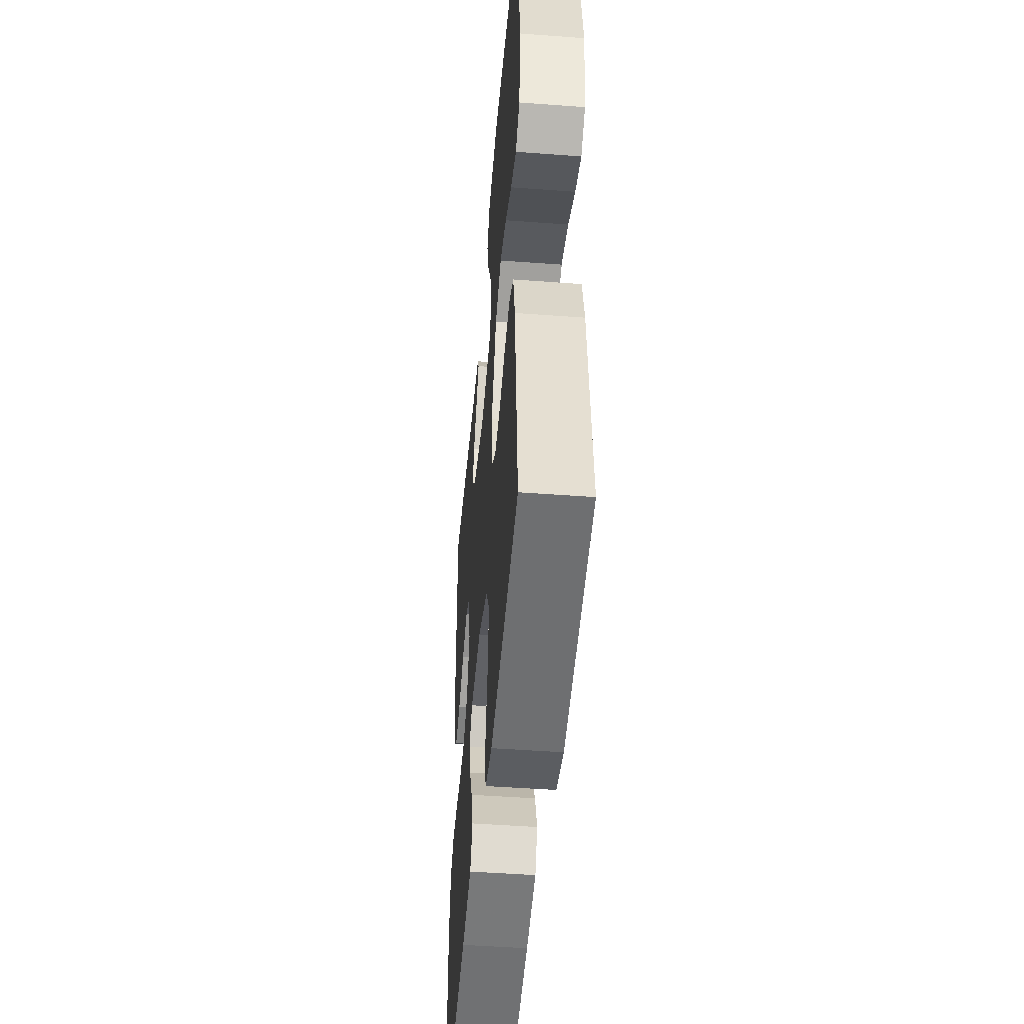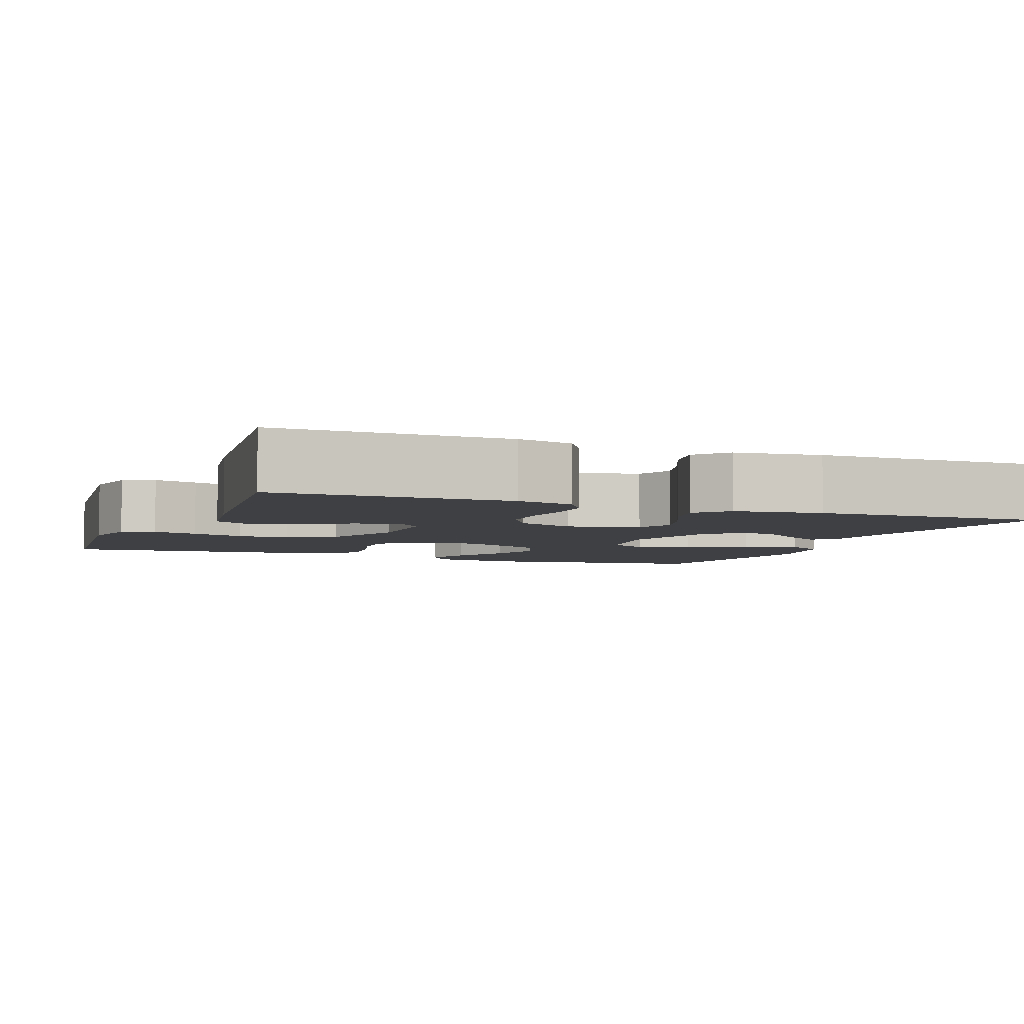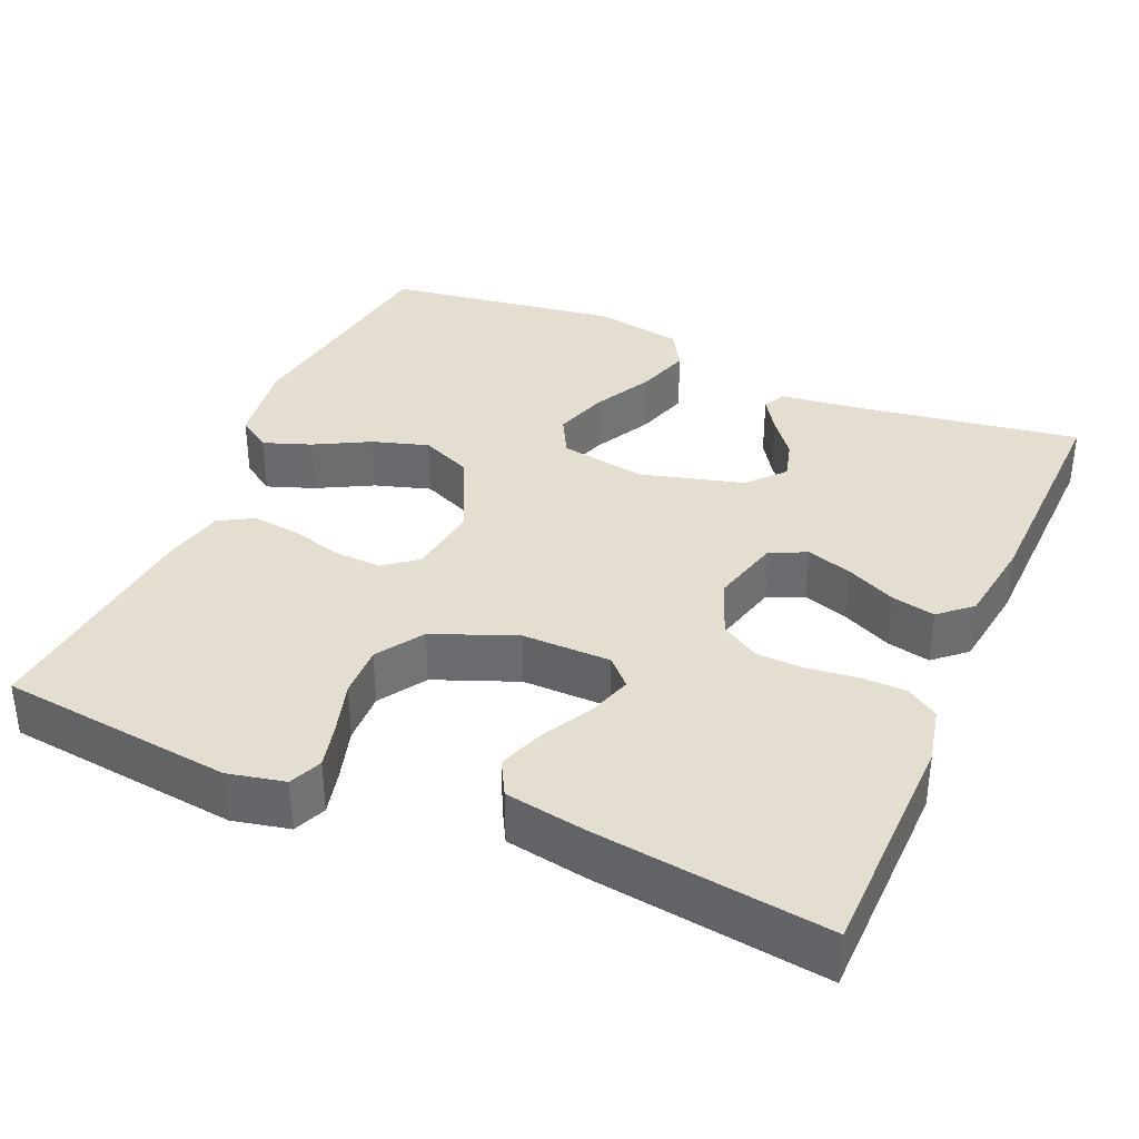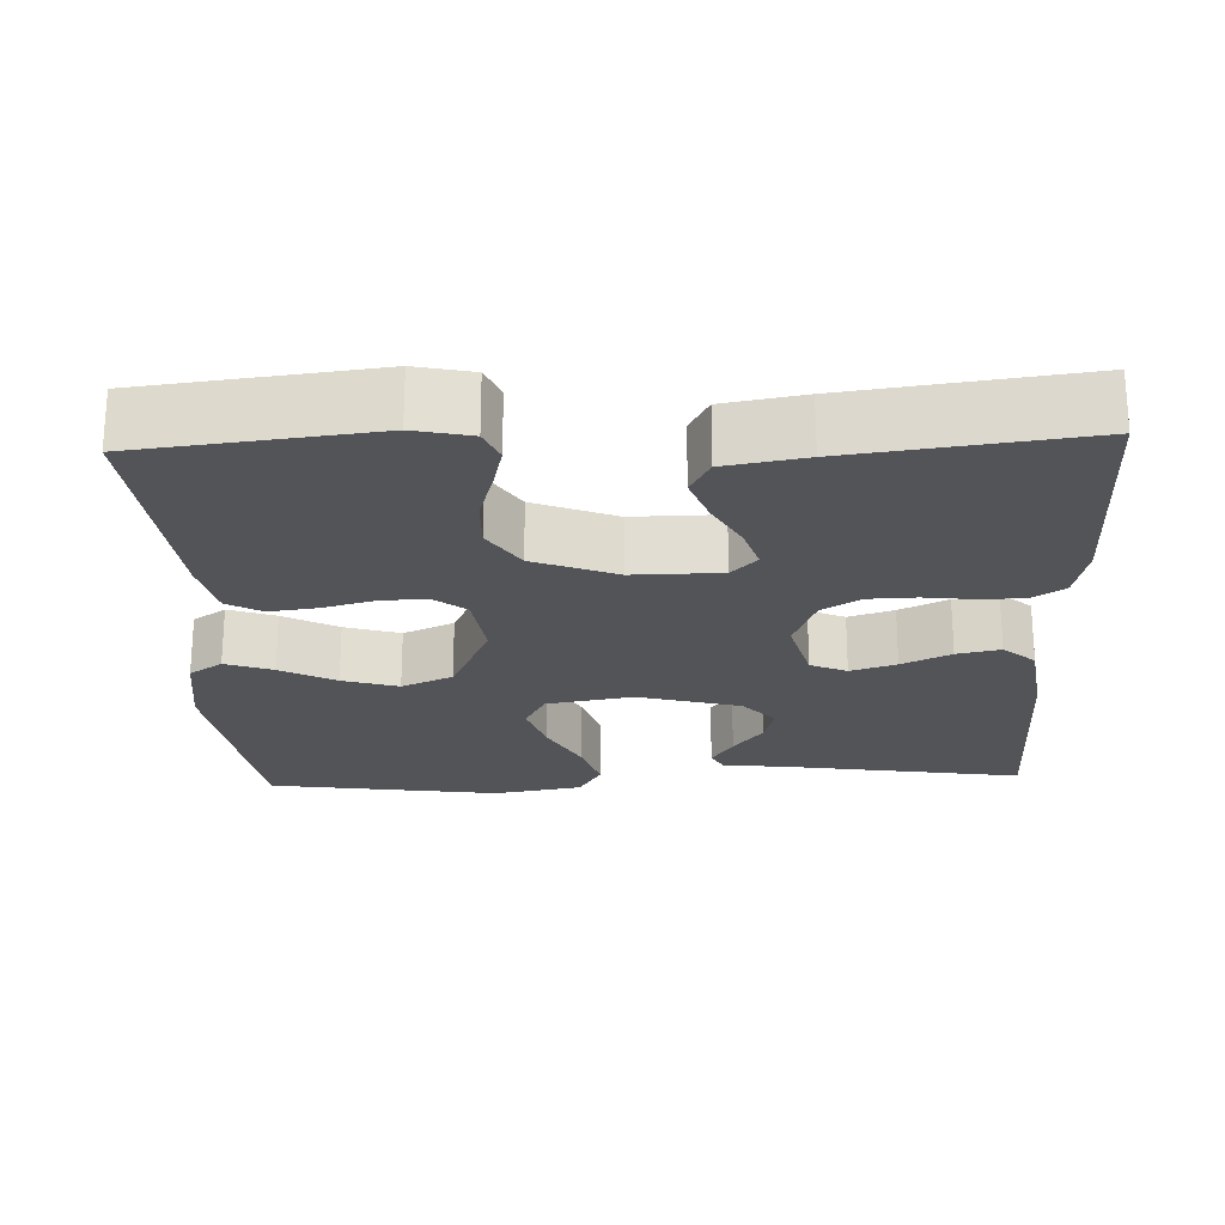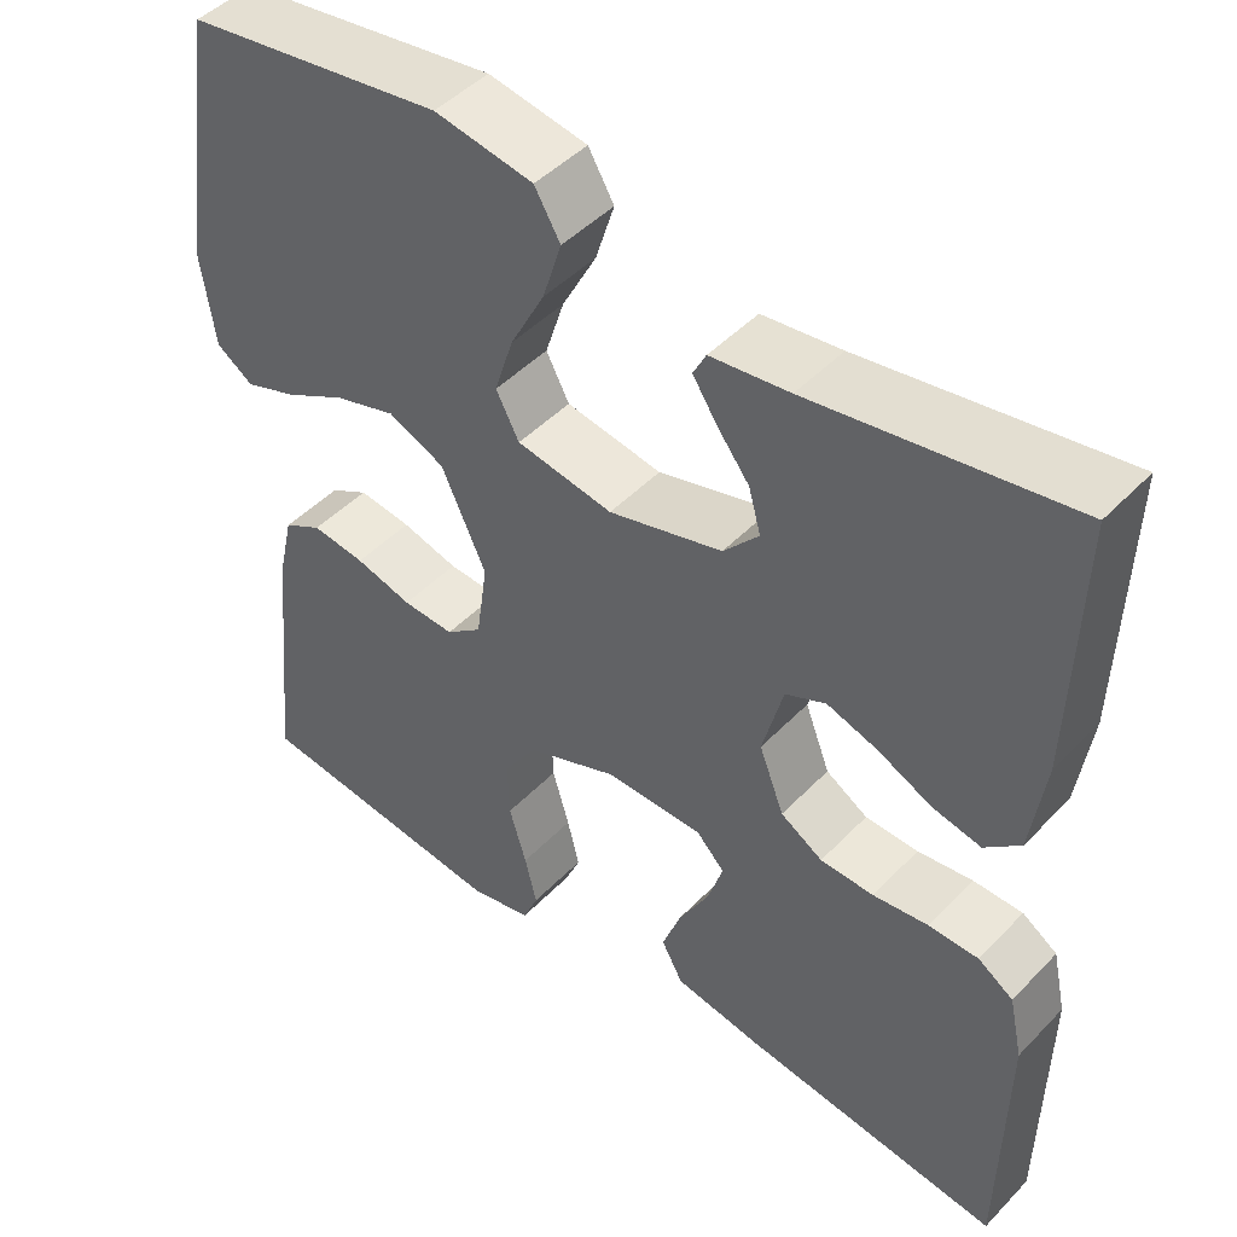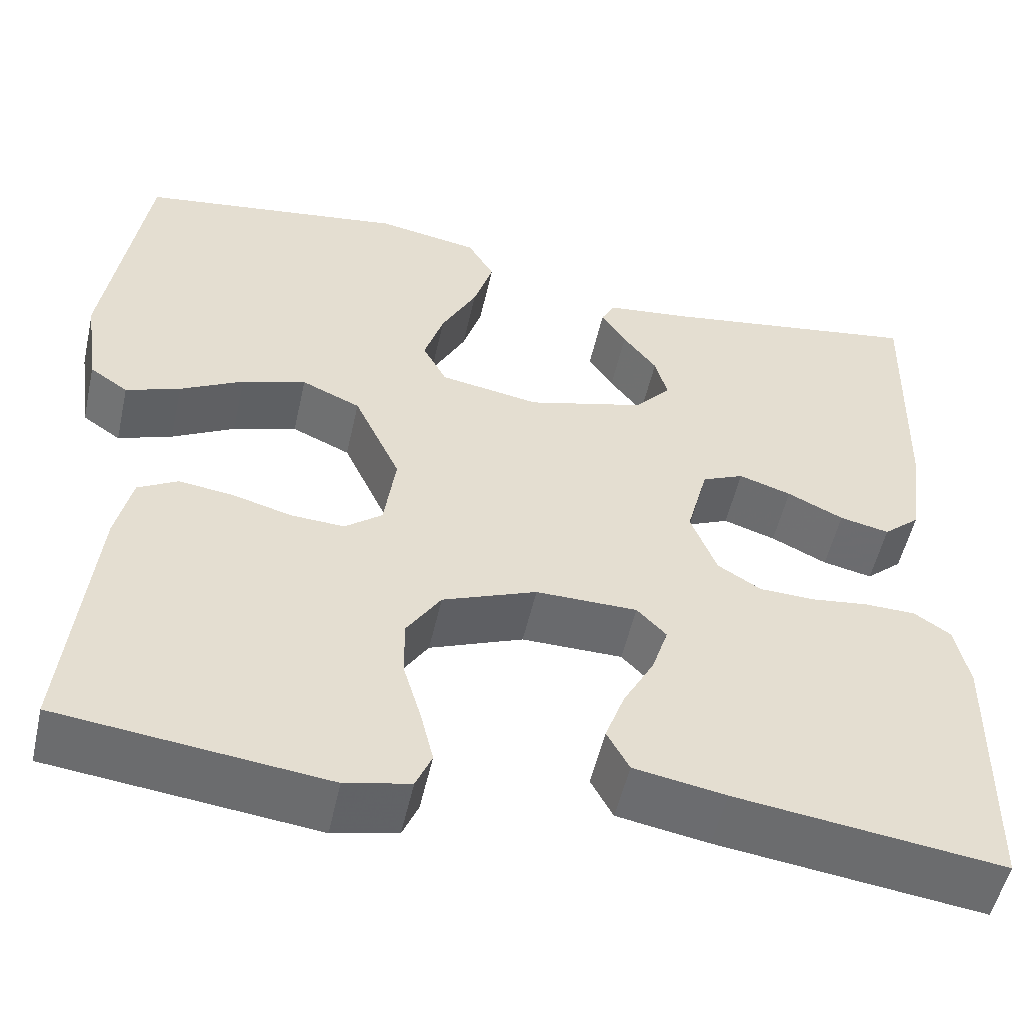
<metadata>
{"format":"obj","ext":"obj","renderer":"f3d","projection":"perspective","resolution":1024,"background":"white","views":[{"elev":-47.8,"azim":85.2,"up":"+Z"},{"elev":-4.8,"azim":-112.0,"up":"+Y"},{"elev":36.4,"azim":-156.6,"up":"+Y"},{"elev":-23.0,"azim":-177.7,"up":"+Y"},{"elev":46.5,"azim":-139.2,"up":"+Z"},{"elev":-53.0,"azim":167.4,"up":"+Z"}]}
</metadata>
<code>
v -0.5 0.07 0.5
v -0.2 0.07 0.453
v -0.108 0.07 0.442
v -0.093 0.07 0.413
v -0.121 0.07 0.37
v -0.159 0.07 0.321
v -0.173 0.07 0.27
v -0.132 0.07 0.224
v 0 0.07 0.188
v 0.112 0.07 0.207
v 0.139 0.07 0.258
v 0.117 0.07 0.327
v 0.077 0.07 0.403
v 0.055 0.07 0.473
v 0.085 0.07 0.524
v 0.2 0.07 0.544
v 0.5 0.07 0.5
v 0.545 0.07 0.2
v 0.529 0.07 0.088
v 0.486 0.07 0.059
v 0.425 0.07 0.081
v 0.354 0.07 0.119
v 0.282 0.07 0.141
v 0.216 0.07 0.112
v 0.164 0.07 0
v 0.177 0.07 -0.092
v 0.219 0.07 -0.125
v 0.279 0.07 -0.122
v 0.345 0.07 -0.104
v 0.407 0.07 -0.096
v 0.452 0.07 -0.121
v 0.47 0.07 -0.2
v 0.5 0.07 -0.5
v 0.2 0.07 -0.535
v 0.127 0.07 -0.519
v 0.109 0.07 -0.477
v 0.123 0.07 -0.419
v 0.143 0.07 -0.351
v 0.145 0.07 -0.284
v 0.106 0.07 -0.224
v 0 0.07 -0.182
v -0.114 0.07 -0.183
v -0.147 0.07 -0.217
v -0.129 0.07 -0.273
v -0.094 0.07 -0.337
v -0.072 0.07 -0.397
v -0.097 0.07 -0.443
v -0.2 0.07 -0.461
v -0.5 0.07 -0.5
v -0.505 0.07 -0.2
v -0.489 0.07 -0.127
v -0.448 0.07 -0.1
v -0.39 0.07 -0.099
v -0.326 0.07 -0.107
v -0.264 0.07 -0.105
v -0.215 0.07 -0.075
v -0.186 0.07 0
v -0.21 0.07 0.091
v -0.257 0.07 0.112
v -0.316 0.07 0.093
v -0.379 0.07 0.063
v -0.435 0.07 0.051
v -0.476 0.07 0.087
v -0.492 0.07 0.2
v -0.5 0 0.5
v -0.2 0 0.453
v -0.108 0 0.442
v -0.093 0 0.413
v -0.121 0 0.37
v -0.159 0 0.321
v -0.173 0 0.27
v -0.132 0 0.224
v 0 0 0.188
v 0.112 0 0.207
v 0.139 0 0.258
v 0.117 0 0.327
v 0.077 0 0.403
v 0.055 0 0.473
v 0.085 0 0.524
v 0.2 0 0.544
v 0.5 0 0.5
v 0.545 0 0.2
v 0.529 0 0.088
v 0.486 0 0.059
v 0.425 0 0.081
v 0.354 0 0.119
v 0.282 0 0.141
v 0.216 0 0.112
v 0.164 0 0
v 0.177 0 -0.092
v 0.219 0 -0.125
v 0.279 0 -0.122
v 0.345 0 -0.104
v 0.407 0 -0.096
v 0.452 0 -0.121
v 0.47 0 -0.2
v 0.5 0 -0.5
v 0.2 0 -0.535
v 0.127 0 -0.519
v 0.109 0 -0.477
v 0.123 0 -0.419
v 0.143 0 -0.351
v 0.145 0 -0.284
v 0.106 0 -0.224
v 0 0 -0.182
v -0.114 0 -0.183
v -0.147 0 -0.217
v -0.129 0 -0.273
v -0.094 0 -0.337
v -0.072 0 -0.397
v -0.097 0 -0.443
v -0.2 0 -0.461
v -0.5 0 -0.5
v -0.505 0 -0.2
v -0.489 0 -0.127
v -0.448 0 -0.1
v -0.39 0 -0.099
v -0.326 0 -0.107
v -0.264 0 -0.105
v -0.215 0 -0.075
v -0.186 0 0
v -0.21 0 0.091
v -0.257 0 0.112
v -0.316 0 0.093
v -0.379 0 0.063
v -0.435 0 0.051
v -0.476 0 0.087
v -0.492 0 0.2
f 64 1 2
f 63 64 2
f 62 63 2
f 61 62 2
f 60 61 2
f 59 60 2 3
f 52 53 54
f 51 52 54
f 50 51 54
f 49 50 54
f 48 49 54
f 47 48 54
f 46 47 54
f 45 46 54
f 44 45 54
f 43 44 54 55
f 42 43 55 56
f 36 37 38
f 35 36 38
f 34 35 38
f 33 34 38
f 32 33 38
f 31 32 38
f 30 31 38
f 29 30 38
f 28 29 38
f 27 28 38 39
f 26 27 39 40
f 20 21 22
f 19 20 22
f 18 19 22
f 17 18 22
f 16 17 22
f 15 16 22
f 14 15 22
f 13 14 22
f 12 13 22
f 11 12 22 23
f 10 11 23 24
f 3 4 5 6
f 59 3 6
f 59 6 7
f 58 59 7 8
f 57 58 8 9
f 10 24 25
f 9 10 25
f 57 9 25
f 56 57 25
f 42 56 25
f 41 42 25
f 25 26 40 41
f 66 65 128
f 66 128 127
f 66 127 126
f 66 126 125
f 66 125 124
f 67 66 124 123
f 118 117 116
f 118 116 115
f 118 115 114
f 118 114 113
f 118 113 112
f 118 112 111
f 118 111 110
f 118 110 109
f 118 109 108
f 119 118 108 107
f 120 119 107 106
f 102 101 100
f 102 100 99
f 102 99 98
f 102 98 97
f 102 97 96
f 102 96 95
f 102 95 94
f 102 94 93
f 102 93 92
f 103 102 92 91
f 104 103 91 90
f 86 85 84
f 86 84 83
f 86 83 82
f 86 82 81
f 86 81 80
f 86 80 79
f 86 79 78
f 86 78 77
f 86 77 76
f 87 86 76 75
f 88 87 75 74
f 70 69 68 67
f 70 67 123
f 71 70 123
f 72 71 123 122
f 73 72 122 121
f 89 88 74
f 89 74 73
f 89 73 121
f 89 121 120
f 89 120 106
f 89 106 105
f 105 104 90 89
f 1 65 66 2
f 2 66 67 3
f 3 67 68 4
f 4 68 69 5
f 5 69 70 6
f 6 70 71 7
f 7 71 72 8
f 8 72 73 9
f 9 73 74 10
f 10 74 75 11
f 11 75 76 12
f 12 76 77 13
f 13 77 78 14
f 14 78 79 15
f 15 79 80 16
f 16 80 81 17
f 17 81 82 18
f 18 82 83 19
f 19 83 84 20
f 20 84 85 21
f 21 85 86 22
f 22 86 87 23
f 23 87 88 24
f 24 88 89 25
f 25 89 90 26
f 26 90 91 27
f 27 91 92 28
f 28 92 93 29
f 29 93 94 30
f 30 94 95 31
f 31 95 96 32
f 32 96 97 33
f 33 97 98 34
f 34 98 99 35
f 35 99 100 36
f 36 100 101 37
f 37 101 102 38
f 38 102 103 39
f 39 103 104 40
f 40 104 105 41
f 41 105 106 42
f 42 106 107 43
f 43 107 108 44
f 44 108 109 45
f 45 109 110 46
f 46 110 111 47
f 47 111 112 48
f 48 112 113 49
f 49 113 114 50
f 50 114 115 51
f 51 115 116 52
f 52 116 117 53
f 53 117 118 54
f 54 118 119 55
f 55 119 120 56
f 56 120 121 57
f 57 121 122 58
f 58 122 123 59
f 59 123 124 60
f 60 124 125 61
f 61 125 126 62
f 62 126 127 63
f 63 127 128 64
f 64 128 65 1

</code>
